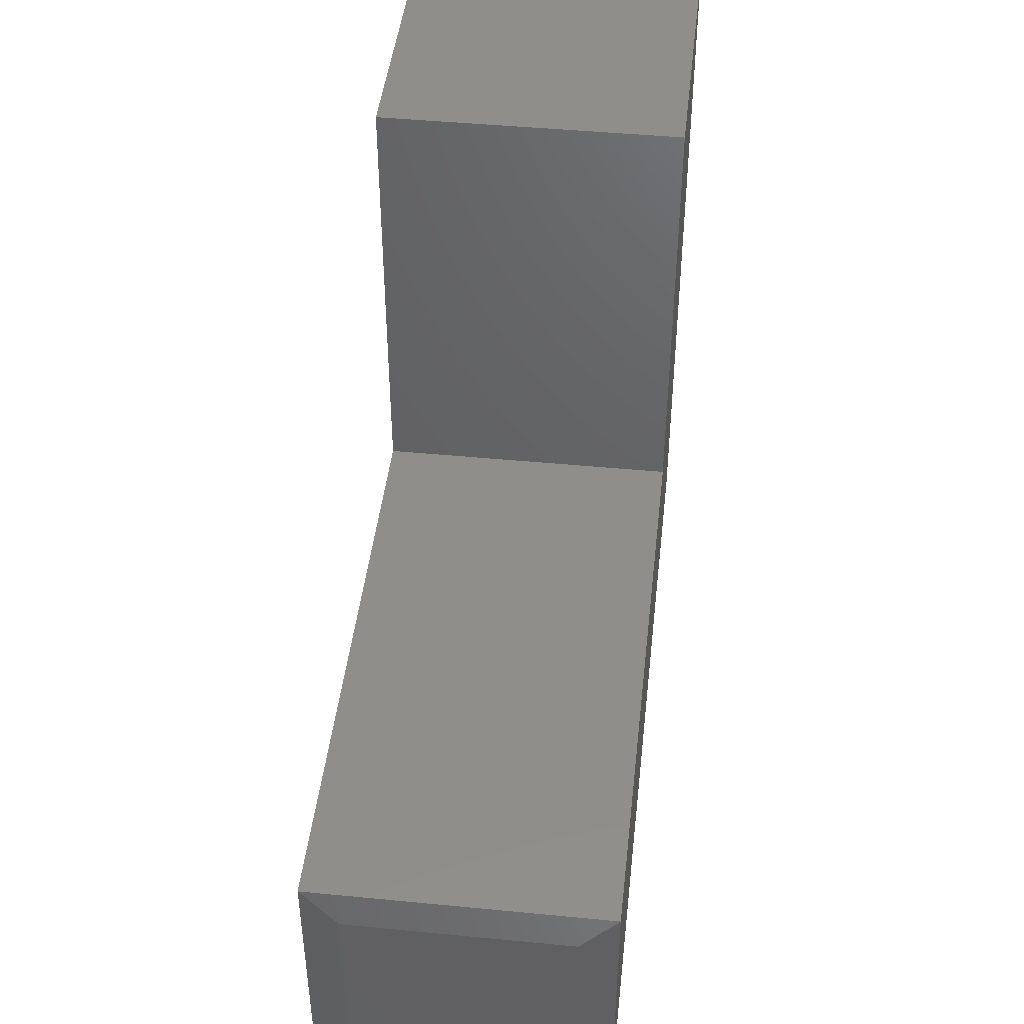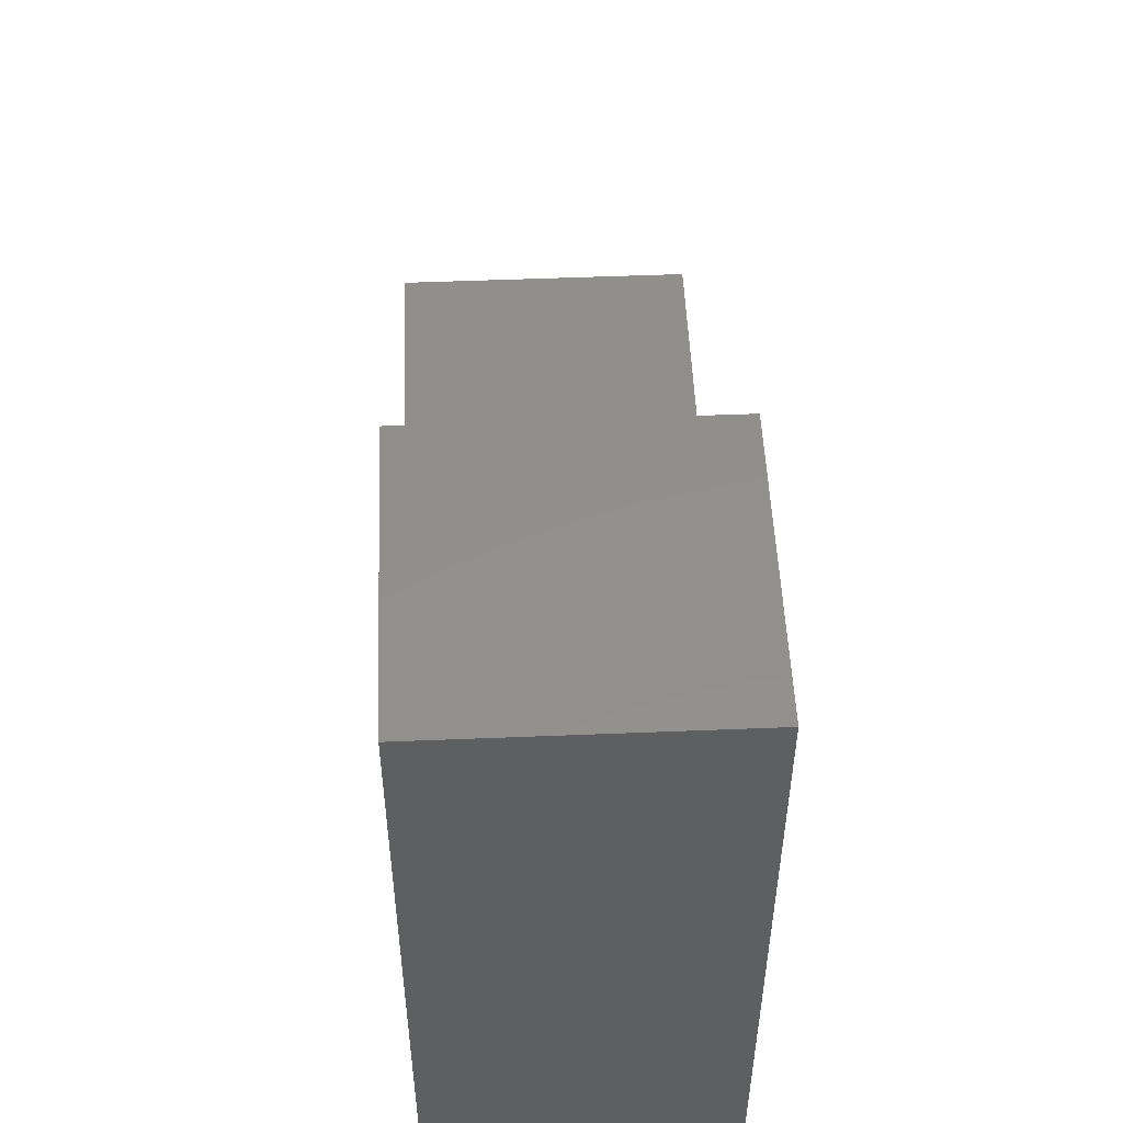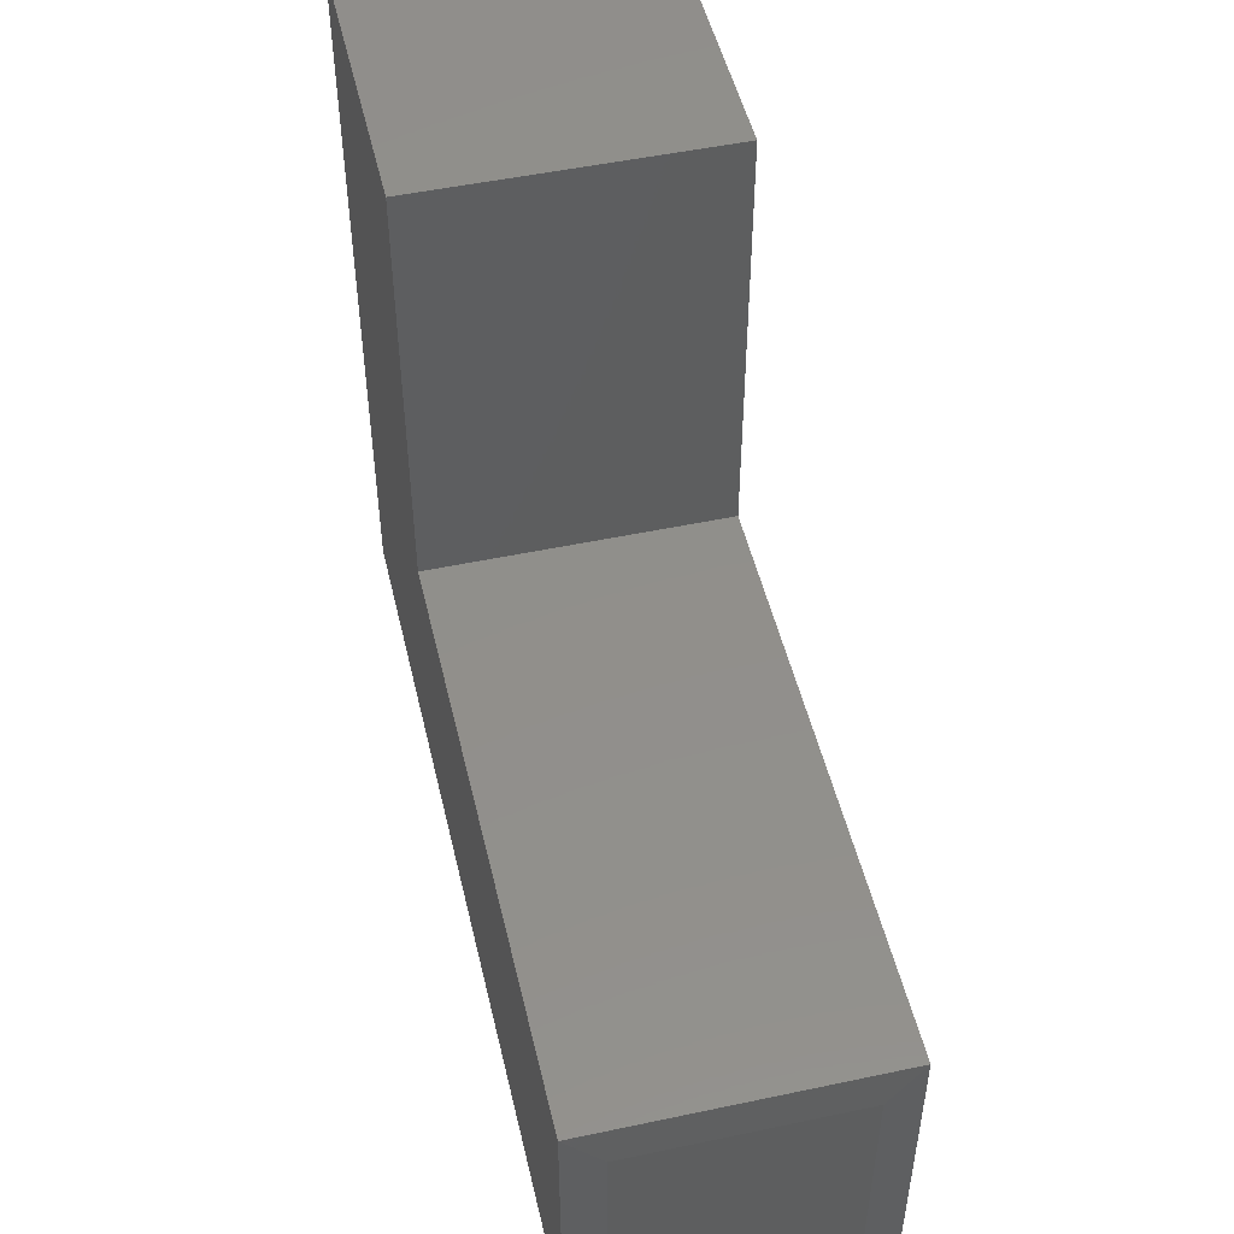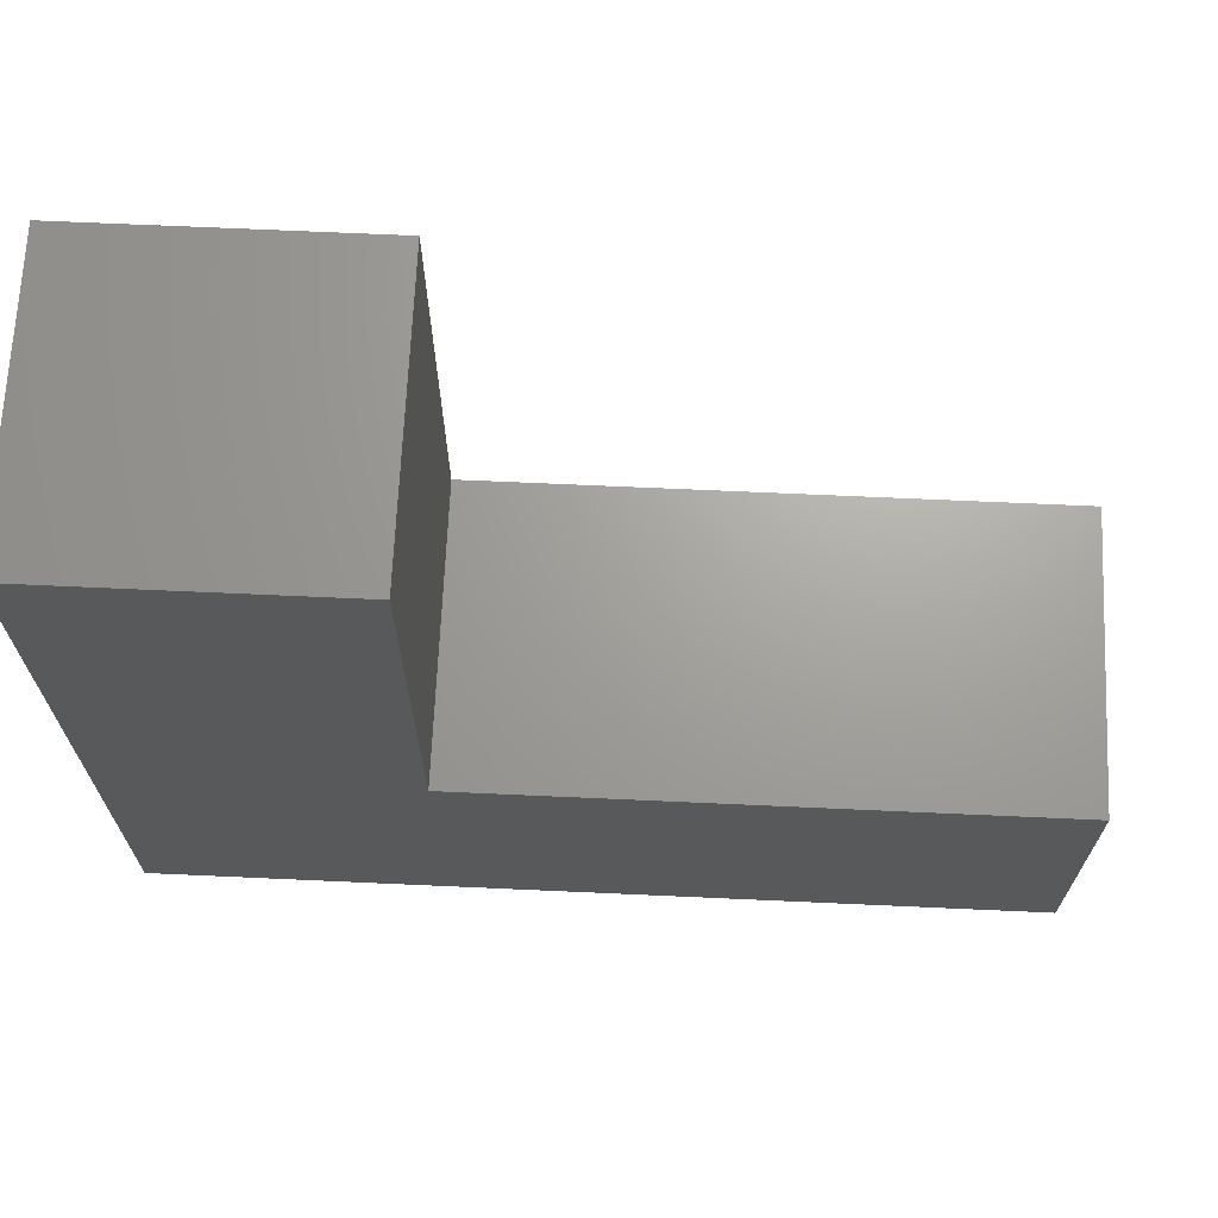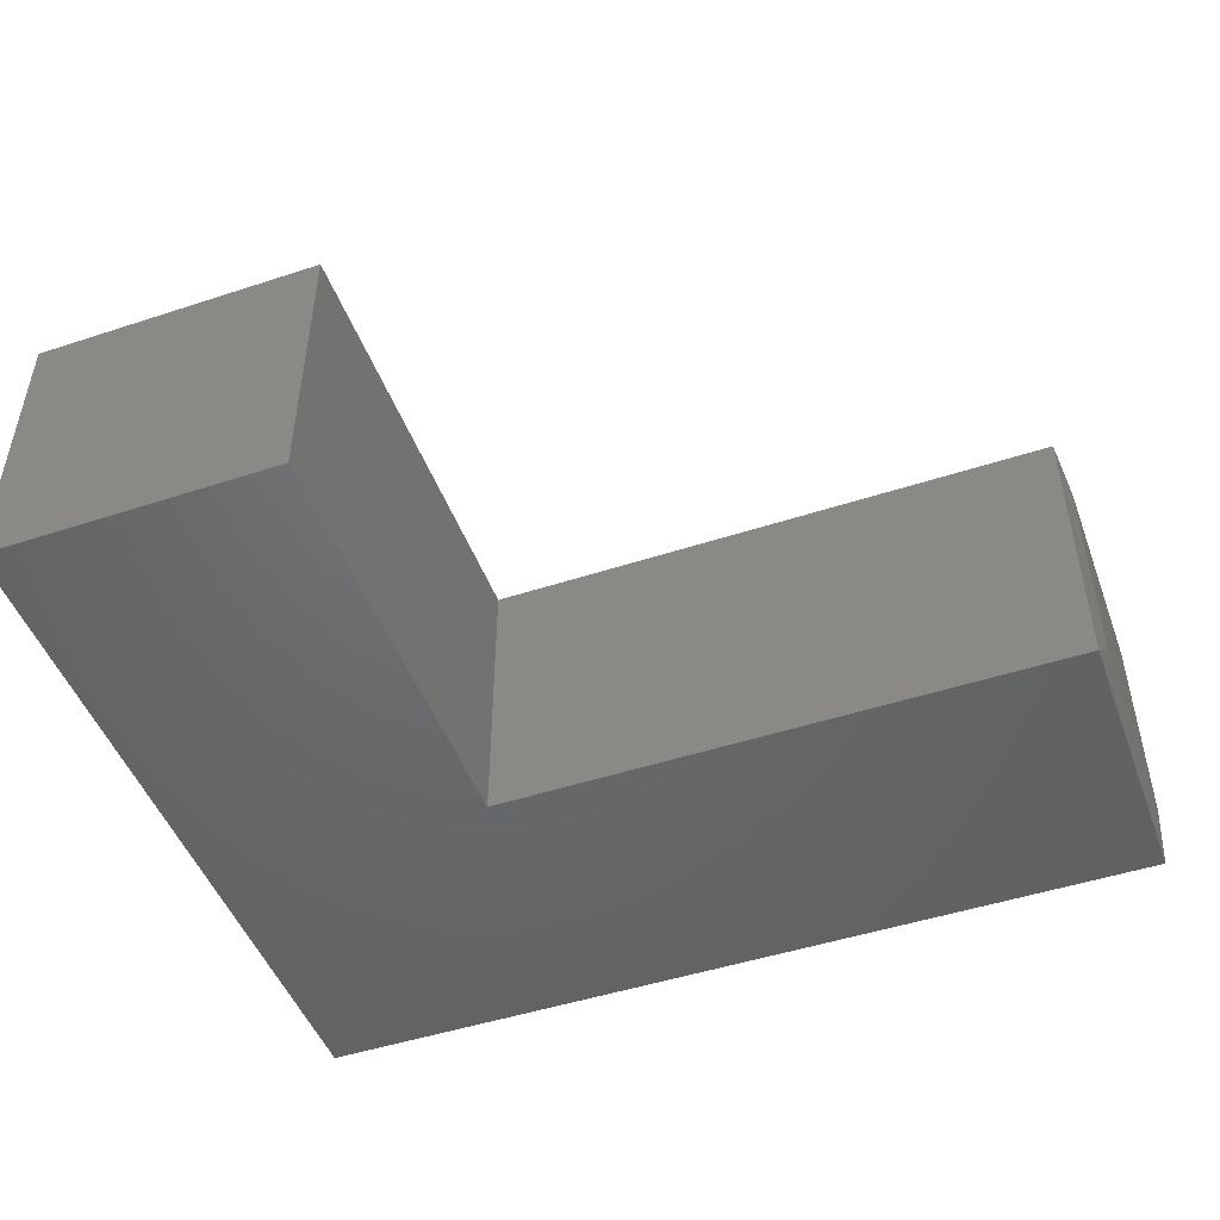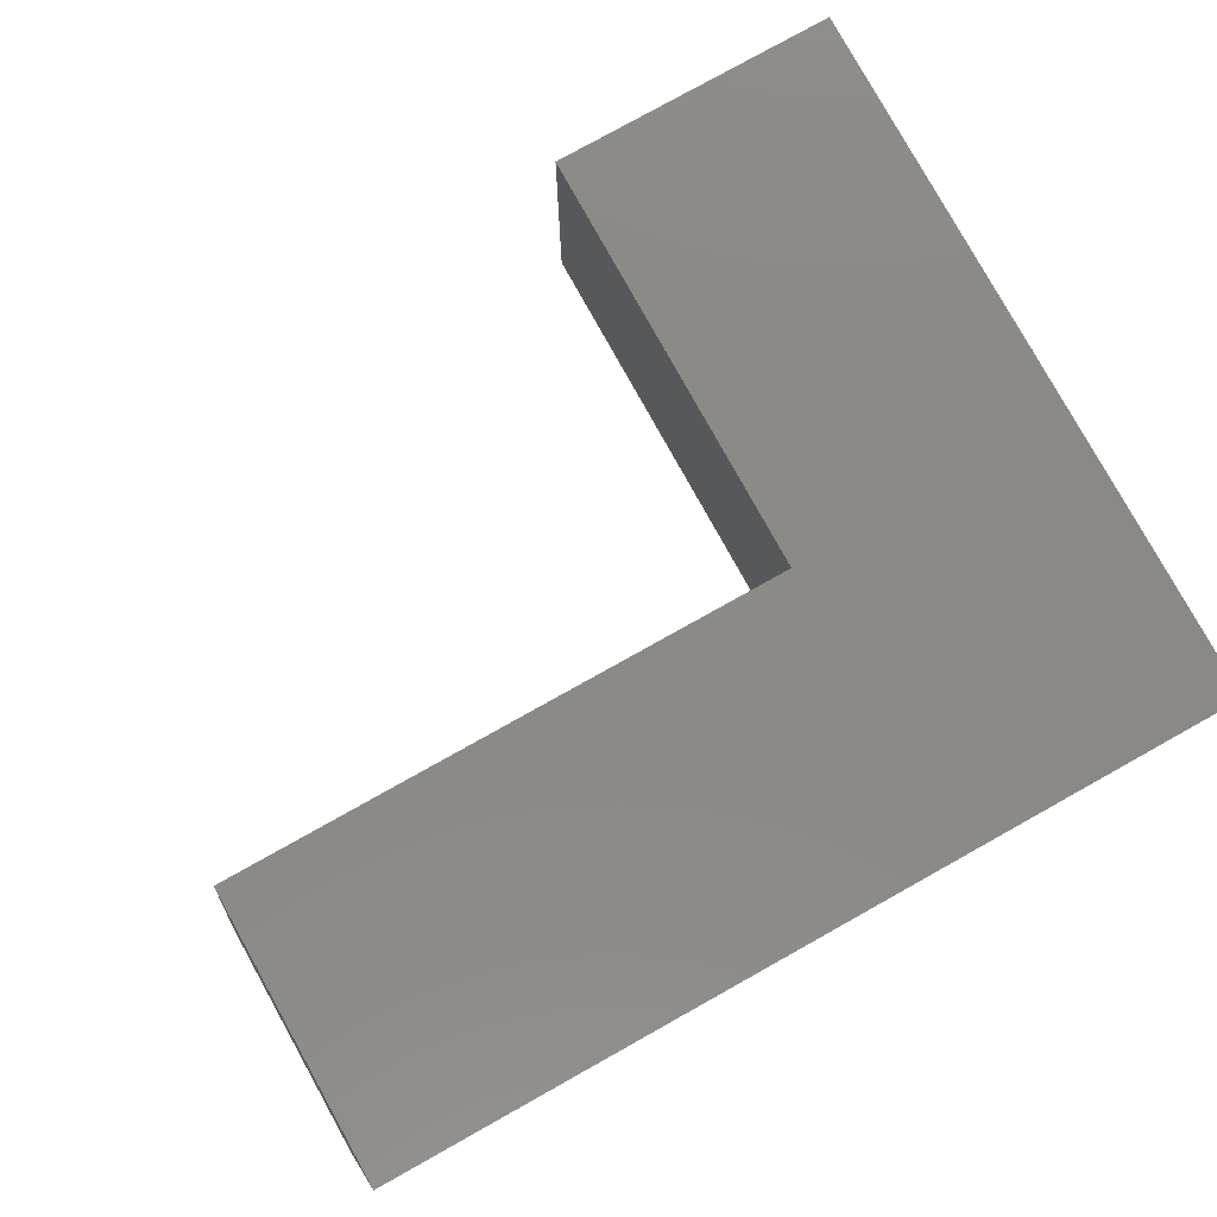
<metadata>
{"format":"stl","ext":"stl","renderer":"f3d","projection":"perspective","resolution":1024,"background":"white","views":[{"elev":45.1,"azim":96.4,"up":"+Z"},{"elev":52.0,"azim":-92.5,"up":"+Z"},{"elev":50.1,"azim":76.9,"up":"+Z"},{"elev":68.2,"azim":2.6,"up":"+Z"},{"elev":-48.3,"azim":20.1,"up":"+Y"},{"elev":79.9,"azim":150.9,"up":"+Y"}]}
</metadata>
<code>
# stl→obj: 18 verts, 32 faces
v -0.375 -0.375 -0.3203
v -0.375 0 -0.3203
v 0.7422 -0.375 -0.3203
v 0.7422 8.977e-17 -0.3203
v -0.375 -0.375 0.6172
v -0.375 5.204e-17 0.6172
v 0.003947 4.207e-17 0.05863
v -0.001974 4.174e-17 0.05863
v -0.001974 7.275e-17 0.6172
v 0.7422 8.305e-17 0.05863
v -0.001974 -0.375 0.6172
v -0.001974 -0.375 0.05863
v 0.003947 -0.375 0.05863
v 0.7422 -0.375 0.05863
v 0.75 -0.3281 -0.2734
v 0.75 -0.04688 -0.2734
v 0.75 -0.3281 0.01176
v 0.75 -0.04688 0.01176
f 1 2 3
f 3 2 4
f 5 6 1
f 1 6 2
f 7 2 8
f 8 2 6
f 8 6 9
f 2 7 4
f 4 7 10
f 11 5 12
f 12 5 1
f 12 1 13
f 1 3 13
f 13 3 14
f 9 6 11
f 11 6 5
f 12 8 11
f 11 8 9
f 13 7 12
f 12 7 8
f 14 10 13
f 13 10 7
f 15 16 17
f 17 16 18
f 3 4 15
f 15 4 16
f 10 18 4
f 4 18 16
f 10 14 18
f 18 14 17
f 14 3 17
f 17 3 15

</code>
